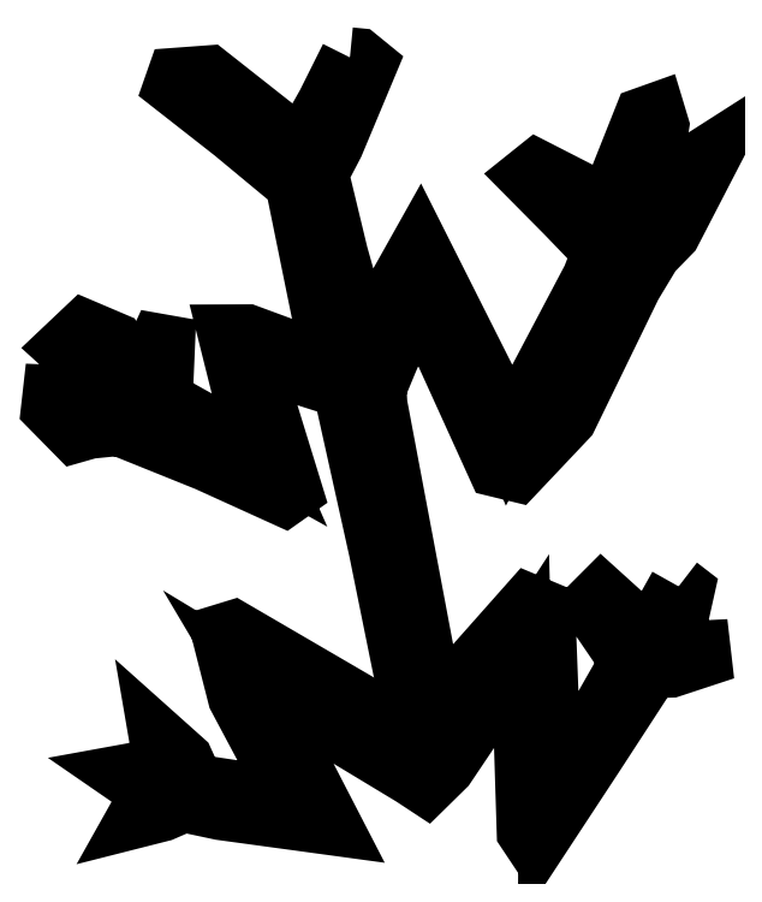
<metadata>
{"format":"dxf","ext":"dxf","renderer":"ezdxf+matplotlib","layout":"modelspace","background":"white","min_lineweight":24,"dpi":150}
</metadata>
<code>
0
SECTION
2
ENTITIES
0
LWPOLYLINE
8
Layer_1
90
82
70
0
10
96.03
20
250.2
30
0
10
88.6
20
235.3
30
0
10
80.22
20
220.5
30
0
10
76.1
20
224.7
30
0
10
51.02
20
244.5
30
0
10
40.9
20
243.7
30
0
10
40.05
20
241.3
30
0
10
59.02
20
226.4
30
0
10
78.58
20
210.2
30
0
10
90.38
20
152.3
30
0
10
86.22
20
153.8
30
0
10
63.45
20
162.2
30
0
10
57.25
20
162.1
30
0
10
64.85
20
131.8
30
0
10
68.6
20
123.3
30
0
10
37.5
20
140.6
30
0
10
36.7
20
146.6
30
0
10
37.23
20
158.9
30
0
10
35.25
20
159.2
30
0
10
30.38
20
148.6
30
0
10
29.5
20
145.2
30
0
10
25.15
20
151.8
30
0
10
20.8
20
159.8
30
0
10
11.57
20
163.7
30
0
10
5.575
20
158
30
0
10
14.78
20
149.7
30
0
10
23.98
20
141.3
30
0
10
19.52
20
140.5
30
0
10
12.15
20
142.5
30
0
10
1.475
20
142.9
30
0
10
1
20
138.7
30
0
10
8.725
20
130.9
30
0
10
13.28
20
132.2
30
0
10
22.62
20
133.1
30
0
10
50.62
20
121.8
30
0
10
75.17
20
110.7
30
0
10
77.72
20
112.5
30
0
10
71.53
20
132.6
30
0
10
65.58
20
152
30
0
10
68.03
20
153.3
30
0
10
93.75
20
145.1
30
0
10
105.2
20
93.69
30
0
10
115.6
20
42.29
30
0
10
123.2
20
42.22
30
0
10
104.8
20
139.9
30
0
10
104.5
20
145.1
30
0
10
108.2
20
153.9
30
0
10
118.3
20
176.8
30
0
10
123.5
20
162.5
30
0
10
142.8
20
120
30
0
10
148.9
20
118.5
30
0
10
165.2
20
135.7
30
0
10
185.7
20
177.8
30
0
10
191.9
20
188.2
30
0
10
198.1
20
194.5
30
0
10
211.2
20
219.8
30
0
10
206.1
20
216.5
30
0
10
191
20
200.5
30
0
10
190.5
20
203.9
30
0
10
194.4
20
228.5
30
0
10
193.2
20
232.5
30
0
10
189.5
20
231.2
30
0
10
181.1
20
210.1
30
0
10
179.5
20
200.6
30
0
10
172.7
20
205.6
30
0
10
155.4
20
214.4
30
0
10
152.9
20
212.4
30
0
10
164.8
20
200.5
30
0
10
176.3
20
188.5
30
0
10
173
20
180.1
30
0
10
146.6
20
130.1
30
0
10
138.8
20
148.9
30
0
10
118.2
20
189.8
30
0
10
105.8
20
167.7
30
0
10
101.2
20
156.1
30
0
10
92.3
20
187.5
30
0
10
86.08
20
213.3
30
0
10
90.97
20
222.7
30
0
10
101.4
20
247.6
30
0
10
98.6
20
249.9
30
0
10
96.03
20
250.2
30
0
10
96.03
20
250.2
30
0
0
LWPOLYLINE
8
Layer_1
90
57
70
0
10
200.6
20
82.09
30
0
10
194.8
20
71.82
30
0
10
188.8
20
62.62
30
0
10
184.4
20
71.69
30
0
10
176
20
79.29
30
0
10
172.8
20
76.09
30
0
10
178.9
20
67.14
30
0
10
185
20
58.19
30
0
10
172.1
20
35.54
30
0
10
159.2
20
12.89
30
0
10
159.4
20
42.52
30
0
10
158.2
20
74.32
30
0
10
152.9
20
76.49
30
0
10
132.1
20
52.97
30
0
10
118.8
20
32.77
30
0
10
97.92
20
45.44
30
0
10
59
20
68.12
30
0
10
55.25
20
66.97
30
0
10
60.38
20
46.89
30
0
10
77.3
20
15.14
30
0
10
61.67
20
16.97
30
0
10
46.52
20
19.24
30
0
10
43.15
20
26.67
30
0
10
35.4
20
33.59
30
0
10
36.42
20
27.62
30
0
10
38.65
20
22.09
30
0
10
32.12
20
23.77
30
0
10
24.45
20
22.37
30
0
10
29.75
20
18.72
30
0
10
35.58
20
16.77
30
0
10
31.4
20
14.02
30
0
10
28.32
20
8.542
30
0
10
36.3
20
10.57
30
0
10
43.12
20
13.54
30
0
10
54.95
20
11.02
30
0
10
90.17
20
6.217
30
0
10
78.22
20
29.34
30
0
10
64.2
20
52.99
30
0
10
115.8
20
21.82
30
0
10
120.3
20
18.89
30
0
10
126.4
20
24.89
30
0
10
139.6
20
44.57
30
0
10
150.6
20
61.37
30
0
10
151
20
43.17
30
0
10
152.2
20
4.167
30
0
10
155
20
0.04231
30
0
10
173.6
20
28.37
30
0
10
191.7
20
56.09
30
0
10
198
20
56.29
30
0
10
207.8
20
59.52
30
0
10
207.6
20
61.69
30
0
10
201.7
20
61.39
30
0
10
196.2
20
62.19
30
0
10
200.2
20
71.07
30
0
10
202.4
20
80.67
30
0
10
200.6
20
82.09
30
0
10
200.6
20
82.09
30
0
0
ENDSEC
0
EOF

</code>
